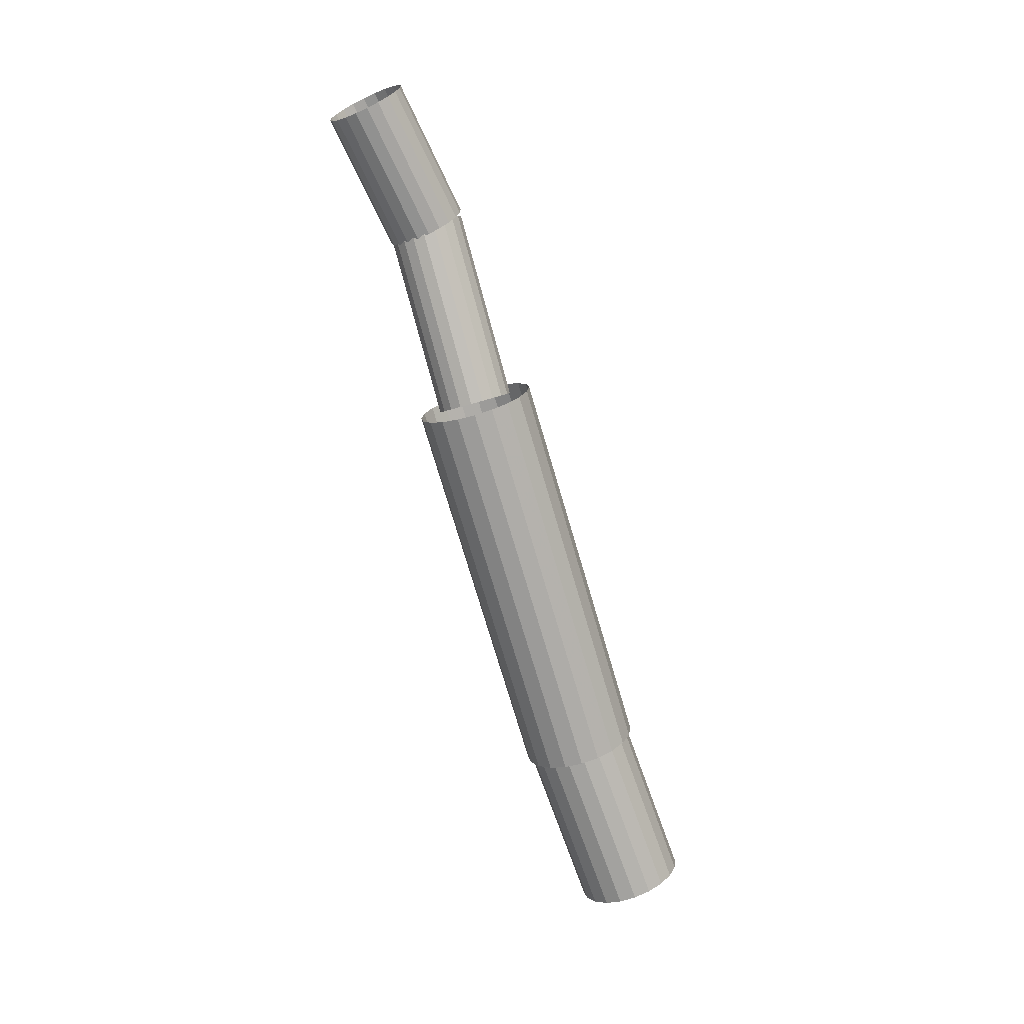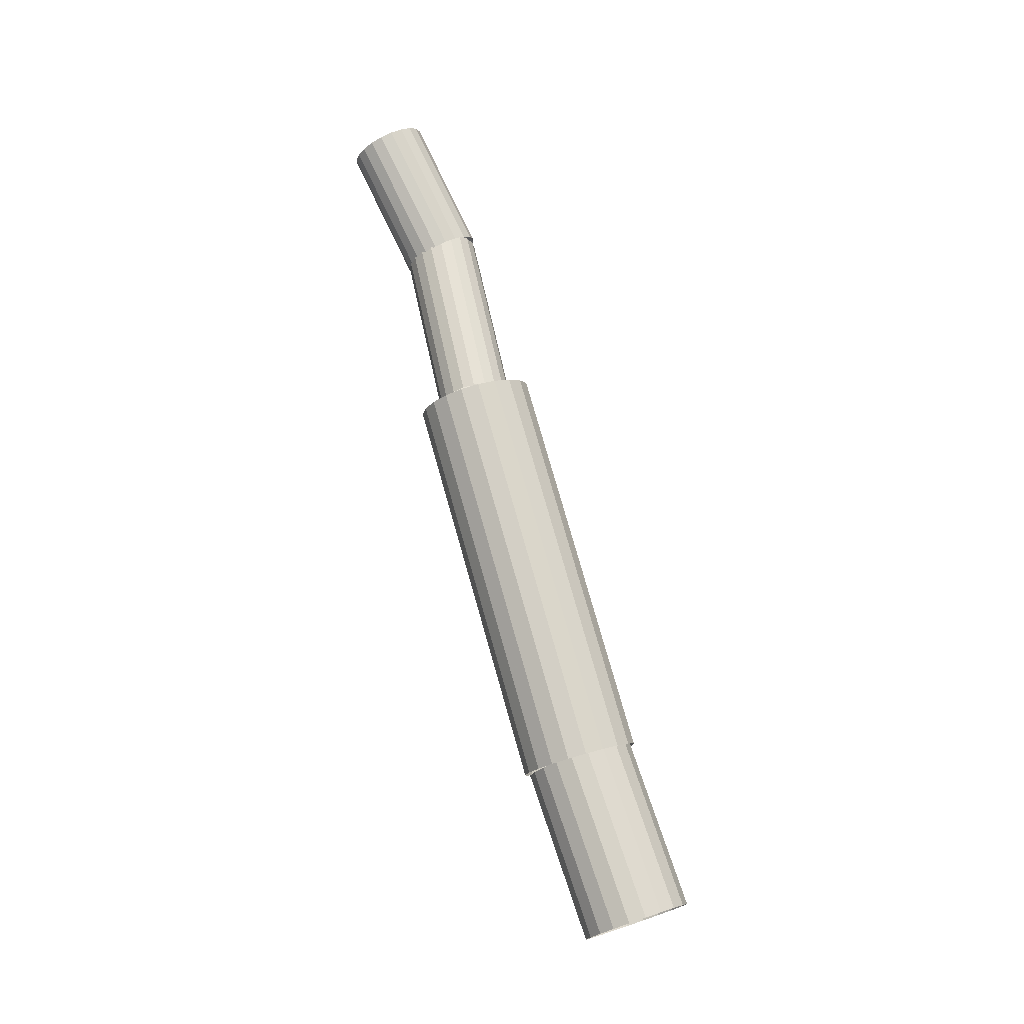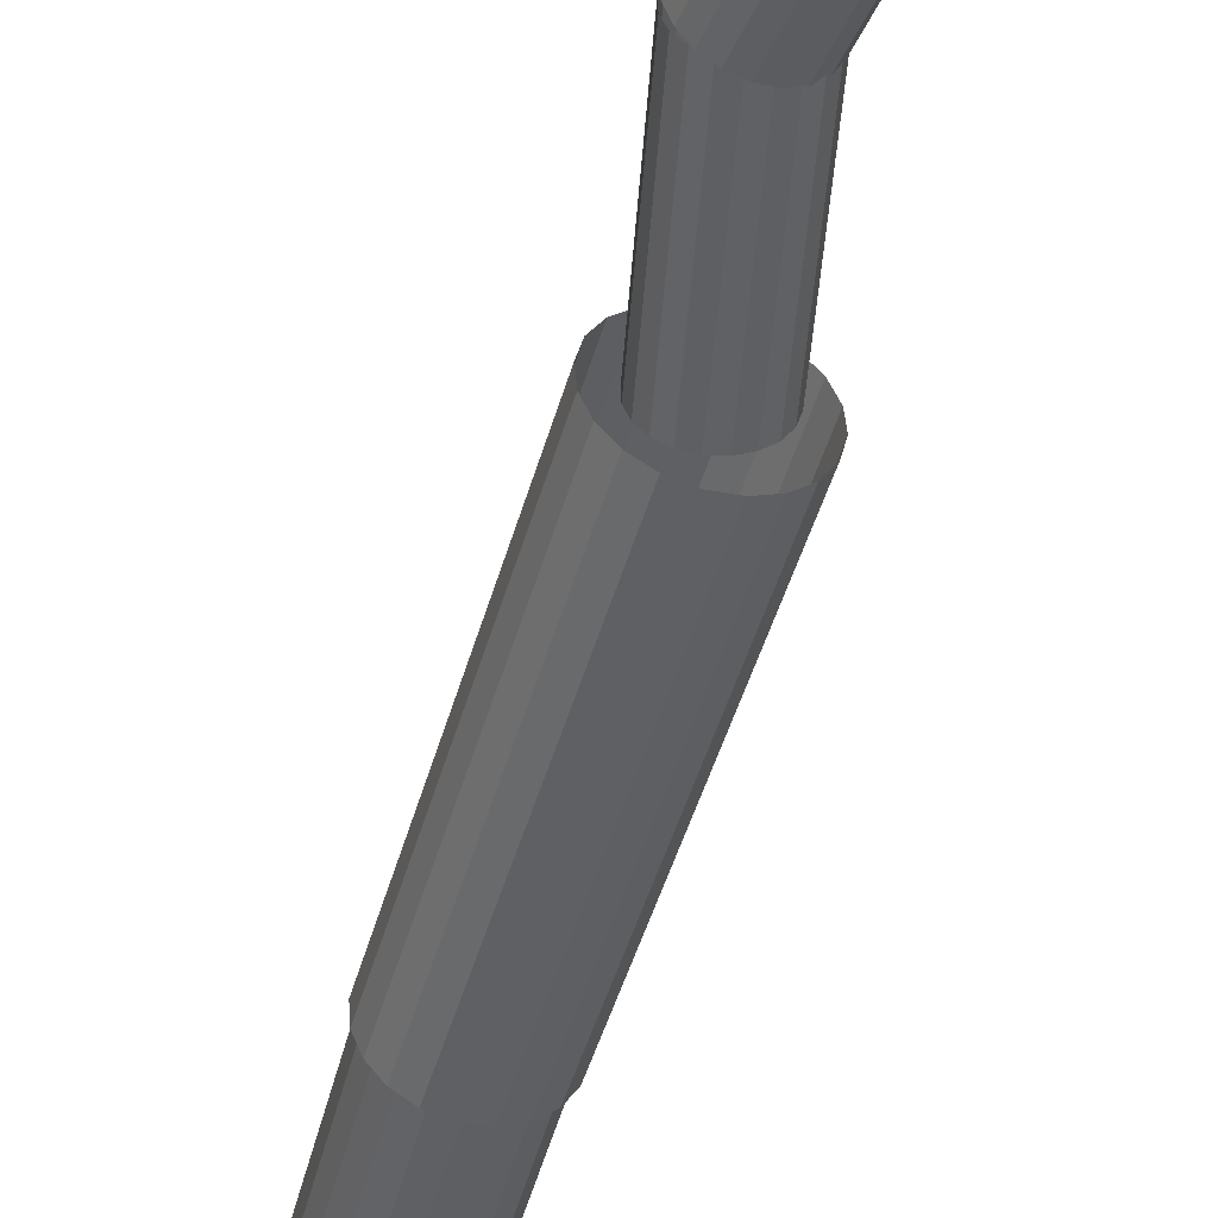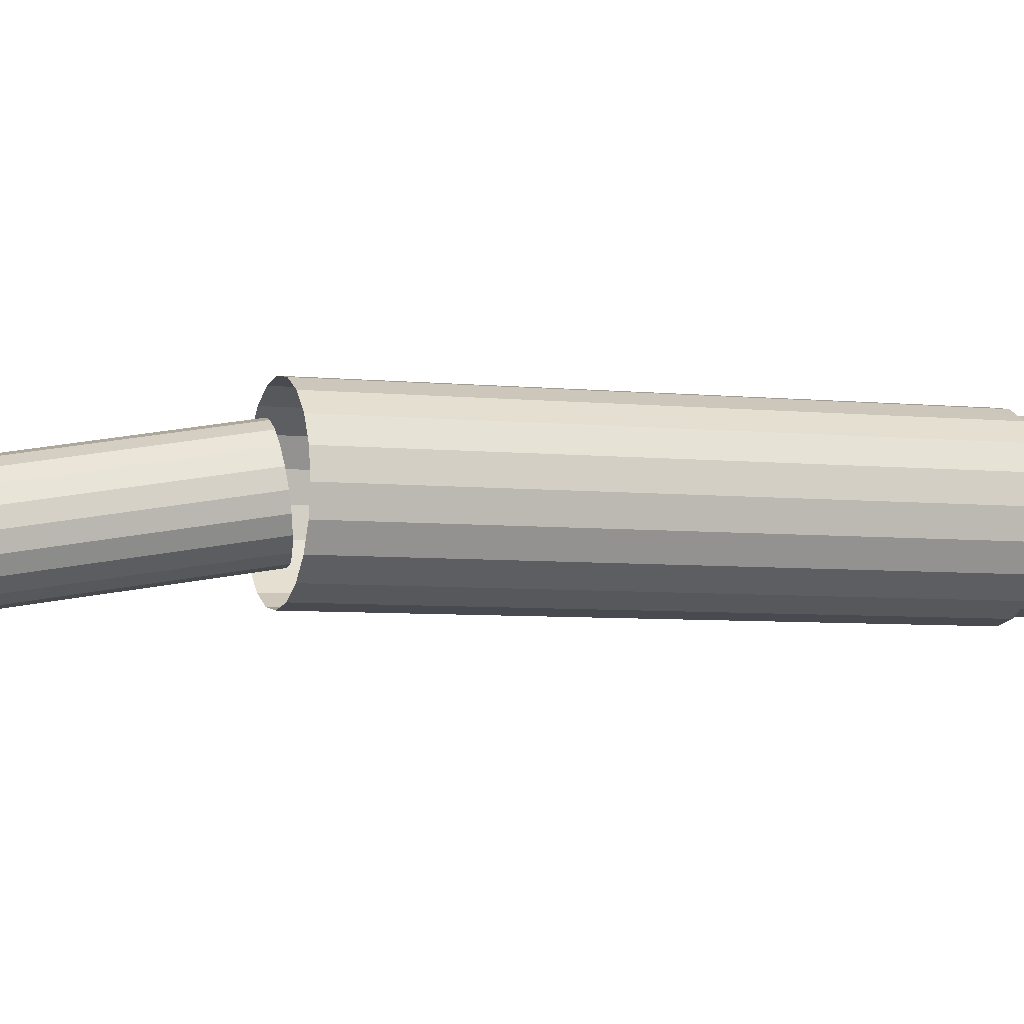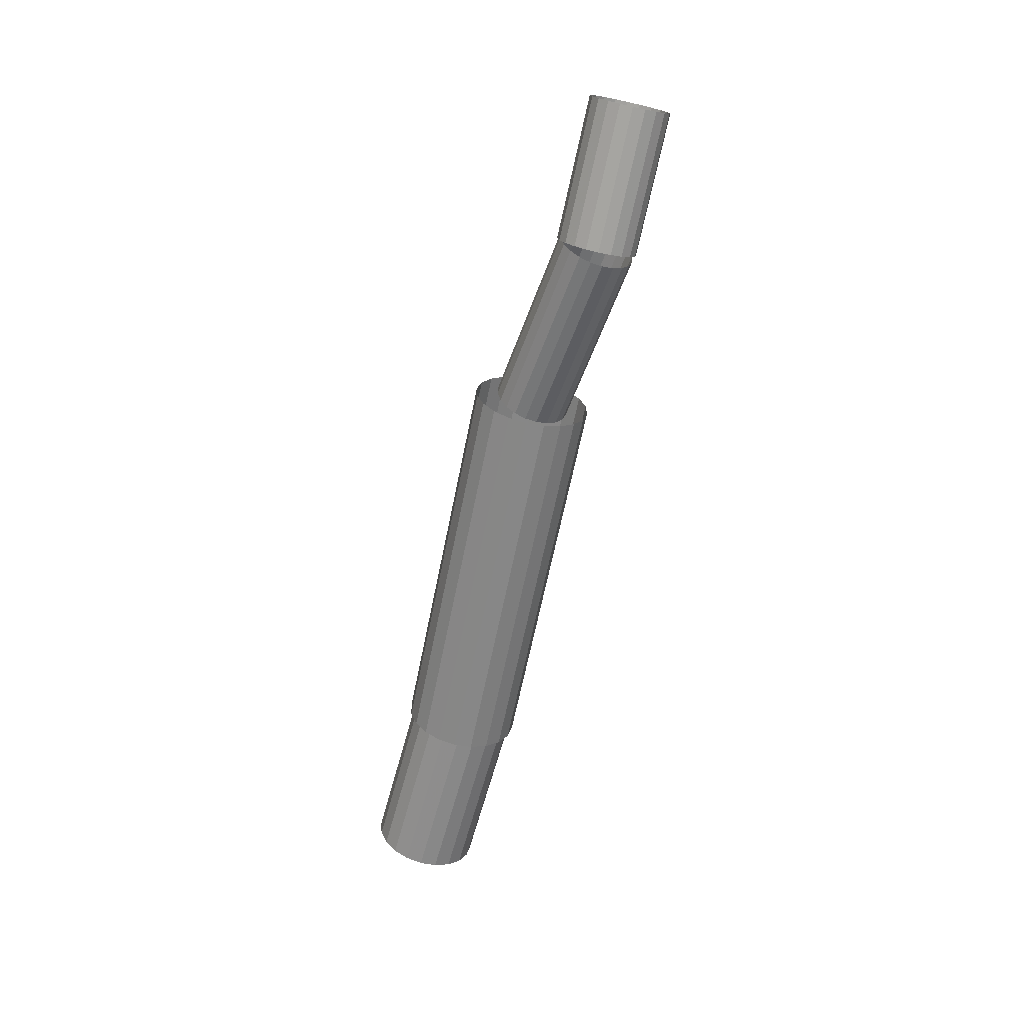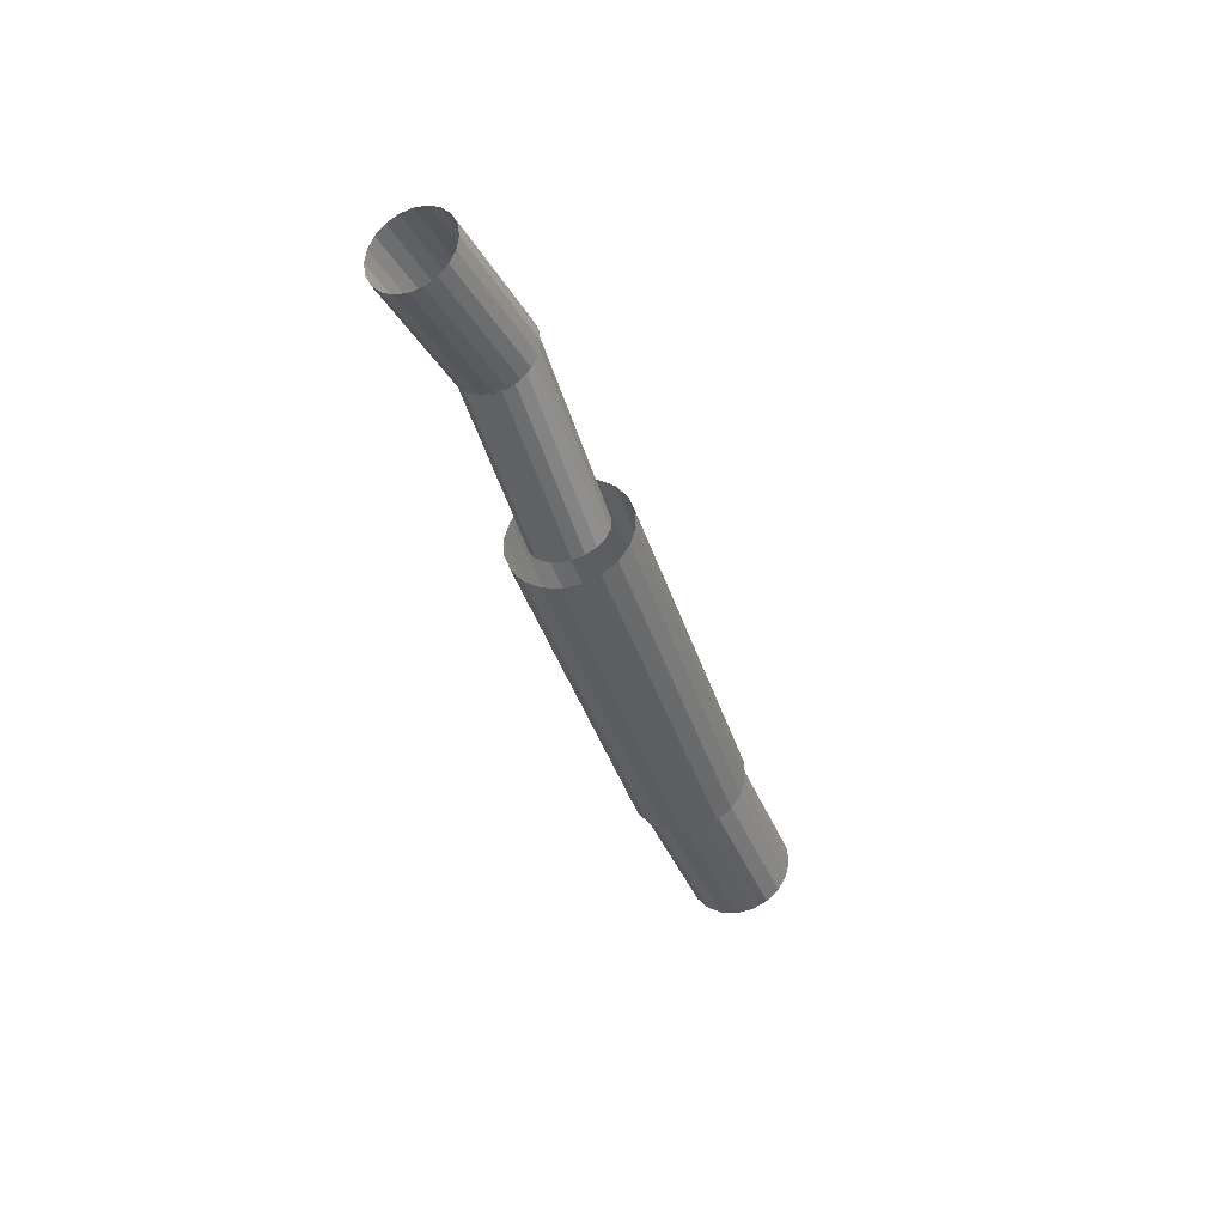
<metadata>
{"format":"obj","ext":"obj","renderer":"f3d","projection":"perspective","resolution":1024,"background":"white","views":[{"elev":16.2,"azim":89.2,"up":"+Z"},{"elev":-8.7,"azim":103.4,"up":"+Z"},{"elev":-64.6,"azim":-16.4,"up":"+Y"},{"elev":-60.9,"azim":78.4,"up":"+Y"},{"elev":39.2,"azim":-136.3,"up":"+Z"},{"elev":49.6,"azim":79.5,"up":"+Z"}]}
</metadata>
<code>
v -0.006175 0.01205 -0.07335
v 0.001352 -0.01835 -0.008796
v -0.01249 0.01228 -0.07251
v -0.004967 -0.01811 -0.007948
v -0.01833 0.01429 -0.07088
v -0.0108 -0.0161 -0.006321
v -0.0231 0.01788 -0.06864
v -0.01558 -0.01252 -0.004076
v -0.02635 0.02269 -0.06599
v -0.01883 -0.007705 -0.001432
v -0.02776 0.02825 -0.06321
v -0.02023 -0.002139 0.001352
v -0.02719 0.03403 -0.06055
v -0.01966 0.003635 0.004004
v -0.02469 0.03945 -0.05829
v -0.01716 0.009054 0.006264
v -0.02051 0.04398 -0.05665
v -0.01299 0.01359 0.007911
v -0.01507 0.04718 -0.05577
v -0.007539 0.01679 0.008783
v -0.008879 0.04874 -0.05576
v -0.001352 0.01835 0.008796
v -0.00256 0.0485 -0.05661
v 0.004967 0.01811 0.007948
v 0.003273 0.0465 -0.05824
v 0.0108 0.0161 0.006321
v 0.008049 0.04291 -0.06048
v 0.01558 0.01252 0.004076
v 0.0113 0.0381 -0.06313
v 0.01883 0.007705 0.001432
v 0.01271 0.03253 -0.06591
v 0.02023 0.002139 -0.001352
v 0.01214 0.02676 -0.06856
v 0.01966 -0.003635 -0.004004
v 0.009638 0.02134 -0.07082
v 0.01716 -0.009054 -0.006264
v 0.005461 0.01681 -0.07247
v 0.01299 -0.01359 -0.007911
v 1.2e-05 0.0136 -0.07334
v 0.007539 -0.01679 -0.008783
v -0.006175 0.01205 -0.07335
v 0.001352 -0.01835 -0.008796
v -0.01256 0.04873 -0.06051
v 0.007059 0.07436 -0.1521
v -0.01799 0.04662 -0.06226
v 0.00163 0.07225 -0.1539
v -0.02239 0.04292 -0.06424
v -0.002776 0.06855 -0.1558
v -0.02534 0.038 -0.06625
v -0.005725 0.06362 -0.1578
v -0.02655 0.03232 -0.06809
v -0.006931 0.05795 -0.1597
v -0.02589 0.02647 -0.06959
v -0.006275 0.05209 -0.1612
v -0.02344 0.02099 -0.0706
v -0.003821 0.04662 -0.1622
v -0.01943 0.01644 -0.07101
v 0.00019 0.04206 -0.1626
v -0.01425 0.01325 -0.07079
v 0.005367 0.03888 -0.1624
v -0.008417 0.01174 -0.06997
v 0.0112 0.03737 -0.1616
v -0.002495 0.01205 -0.06861
v 0.01712 0.03768 -0.1602
v 0.002934 0.01417 -0.06686
v 0.02255 0.03979 -0.1585
v 0.00734 0.01787 -0.06488
v 0.02696 0.04349 -0.1565
v 0.01029 0.02279 -0.06287
v 0.02991 0.04842 -0.1545
v 0.0115 0.02846 -0.06103
v 0.03111 0.05409 -0.1526
v 0.01084 0.03432 -0.05953
v 0.03046 0.05995 -0.1511
v 0.008385 0.0398 -0.05852
v 0.028 0.06542 -0.1501
v 0.004374 0.04435 -0.0581
v 0.02399 0.06998 -0.1497
v -0.000803 0.04754 -0.05832
v 0.01881 0.07317 -0.1499
v -0.006637 0.04905 -0.05915
v 0.01298 0.07468 -0.1508
v -0.01256 0.04873 -0.06051
v 0.007059 0.07436 -0.1521
v 0.01203 0.085 -0.1477
v 0.01235 0.1429 -0.3448
v 0.002699 0.08357 -0.1481
v 0.003015 0.1414 -0.3452
v -0.005712 0.07944 -0.1493
v -0.005396 0.1373 -0.3465
v -0.01238 0.07302 -0.1512
v -0.01206 0.1309 -0.3484
v -0.01665 0.06493 -0.1536
v -0.01634 0.1228 -0.3507
v -0.01811 0.05597 -0.1562
v -0.0178 0.1139 -0.3534
v -0.01662 0.04702 -0.1588
v -0.0163 0.1049 -0.356
v -0.01231 0.03895 -0.1612
v -0.01199 0.09683 -0.3584
v -0.005612 0.03255 -0.1631
v -0.005295 0.09043 -0.3602
v 0.002817 0.02845 -0.1643
v 0.003133 0.08632 -0.3614
v 0.01215 0.02704 -0.1647
v 0.01247 0.08492 -0.3618
v 0.02148 0.02847 -0.1642
v 0.0218 0.08635 -0.3614
v 0.02989 0.0326 -0.163
v 0.03021 0.09048 -0.3602
v 0.03656 0.03902 -0.1611
v 0.03688 0.0969 -0.3583
v 0.04084 0.04711 -0.1587
v 0.04115 0.105 -0.3559
v 0.04229 0.05607 -0.1561
v 0.04261 0.1139 -0.3532
v 0.0408 0.06502 -0.1535
v 0.04111 0.1229 -0.3506
v 0.03649 0.07309 -0.1511
v 0.03681 0.131 -0.3483
v 0.02979 0.07949 -0.1492
v 0.03011 0.1374 -0.3464
v 0.02136 0.0836 -0.148
v 0.02168 0.1415 -0.3452
v 0.01203 0.085 -0.1477
v 0.01235 0.1429 -0.3448
v 0.01097 0.1402 -0.3439
v 0.01417 0.1701 -0.4272
v 0.002426 0.1386 -0.3448
v 0.005623 0.1685 -0.4281
v -0.005145 0.1346 -0.3466
v -0.001948 0.1645 -0.4298
v -0.011 0.1285 -0.3489
v -0.007801 0.1585 -0.4322
v -0.01456 0.1211 -0.3518
v -0.01136 0.151 -0.435
v -0.01548 0.1129 -0.3547
v -0.01228 0.1428 -0.438
v -0.01367 0.1048 -0.3576
v -0.01048 0.1348 -0.4408
v -0.009312 0.09764 -0.36
v -0.006115 0.1276 -0.4433
v -0.002825 0.09205 -0.3618
v 0.000372 0.122 -0.445
v 0.005153 0.0886 -0.3627
v 0.00835 0.1185 -0.4459
v 0.01384 0.08762 -0.3627
v 0.01704 0.1176 -0.446
v 0.02239 0.08922 -0.3618
v 0.02559 0.1192 -0.4451
v 0.02996 0.09323 -0.3601
v 0.03316 0.1232 -0.4433
v 0.03581 0.09927 -0.3577
v 0.03901 0.1292 -0.4409
v 0.03938 0.1067 -0.3548
v 0.04257 0.1367 -0.4381
v 0.0403 0.1149 -0.3519
v 0.04349 0.1449 -0.4351
v 0.03849 0.123 -0.349
v 0.04169 0.1529 -0.4323
v 0.03413 0.1302 -0.3466
v 0.03732 0.1601 -0.4299
v 0.02764 0.1358 -0.3449
v 0.03084 0.1657 -0.4281
v 0.01966 0.1392 -0.3439
v 0.02286 0.1691 -0.4272
v 0.01097 0.1402 -0.3439
v 0.01417 0.1701 -0.4272
g groupWood
f 1 2 3
f 2 4 3
f 3 4 5
f 4 6 5
f 5 6 7
f 6 8 7
f 7 8 9
f 8 10 9
f 9 10 11
f 10 12 11
f 11 12 13
f 12 14 13
f 13 14 15
f 14 16 15
f 15 16 17
f 16 18 17
f 17 18 19
f 18 20 19
f 19 20 21
f 20 22 21
f 21 22 23
f 22 24 23
f 23 24 25
f 24 26 25
f 25 26 27
f 26 28 27
f 27 28 29
f 28 30 29
f 29 30 31
f 30 32 31
f 31 32 33
f 32 34 33
f 33 34 35
f 34 36 35
f 35 36 37
f 36 38 37
f 37 38 39
f 38 40 39
f 39 40 41
f 40 42 41
f 43 44 45
f 44 46 45
f 45 46 47
f 46 48 47
f 47 48 49
f 48 50 49
f 49 50 51
f 50 52 51
f 51 52 53
f 52 54 53
f 53 54 55
f 54 56 55
f 55 56 57
f 56 58 57
f 57 58 59
f 58 60 59
f 59 60 61
f 60 62 61
f 61 62 63
f 62 64 63
f 63 64 65
f 64 66 65
f 65 66 67
f 66 68 67
f 67 68 69
f 68 70 69
f 69 70 71
f 70 72 71
f 71 72 73
f 72 74 73
f 73 74 75
f 74 76 75
f 75 76 77
f 76 78 77
f 77 78 79
f 78 80 79
f 79 80 81
f 80 82 81
f 81 82 83
f 82 84 83
f 85 86 87
f 86 88 87
f 87 88 89
f 88 90 89
f 89 90 91
f 90 92 91
f 91 92 93
f 92 94 93
f 93 94 95
f 94 96 95
f 95 96 97
f 96 98 97
f 97 98 99
f 98 100 99
f 99 100 101
f 100 102 101
f 101 102 103
f 102 104 103
f 103 104 105
f 104 106 105
f 105 106 107
f 106 108 107
f 107 108 109
f 108 110 109
f 109 110 111
f 110 112 111
f 111 112 113
f 112 114 113
f 113 114 115
f 114 116 115
f 115 116 117
f 116 118 117
f 117 118 119
f 118 120 119
f 119 120 121
f 120 122 121
f 121 122 123
f 122 124 123
f 123 124 125
f 124 126 125
f 127 128 129
f 128 130 129
f 129 130 131
f 130 132 131
f 131 132 133
f 132 134 133
f 133 134 135
f 134 136 135
f 135 136 137
f 136 138 137
f 137 138 139
f 138 140 139
f 139 140 141
f 140 142 141
f 141 142 143
f 142 144 143
f 143 144 145
f 144 146 145
f 145 146 147
f 146 148 147
f 147 148 149
f 148 150 149
f 149 150 151
f 150 152 151
f 151 152 153
f 152 154 153
f 153 154 155
f 154 156 155
f 155 156 157
f 156 158 157
f 157 158 159
f 158 160 159
f 159 160 161
f 160 162 161
f 161 162 163
f 162 164 163
f 163 164 165
f 164 166 165
f 165 166 167
f 166 168 167

</code>
